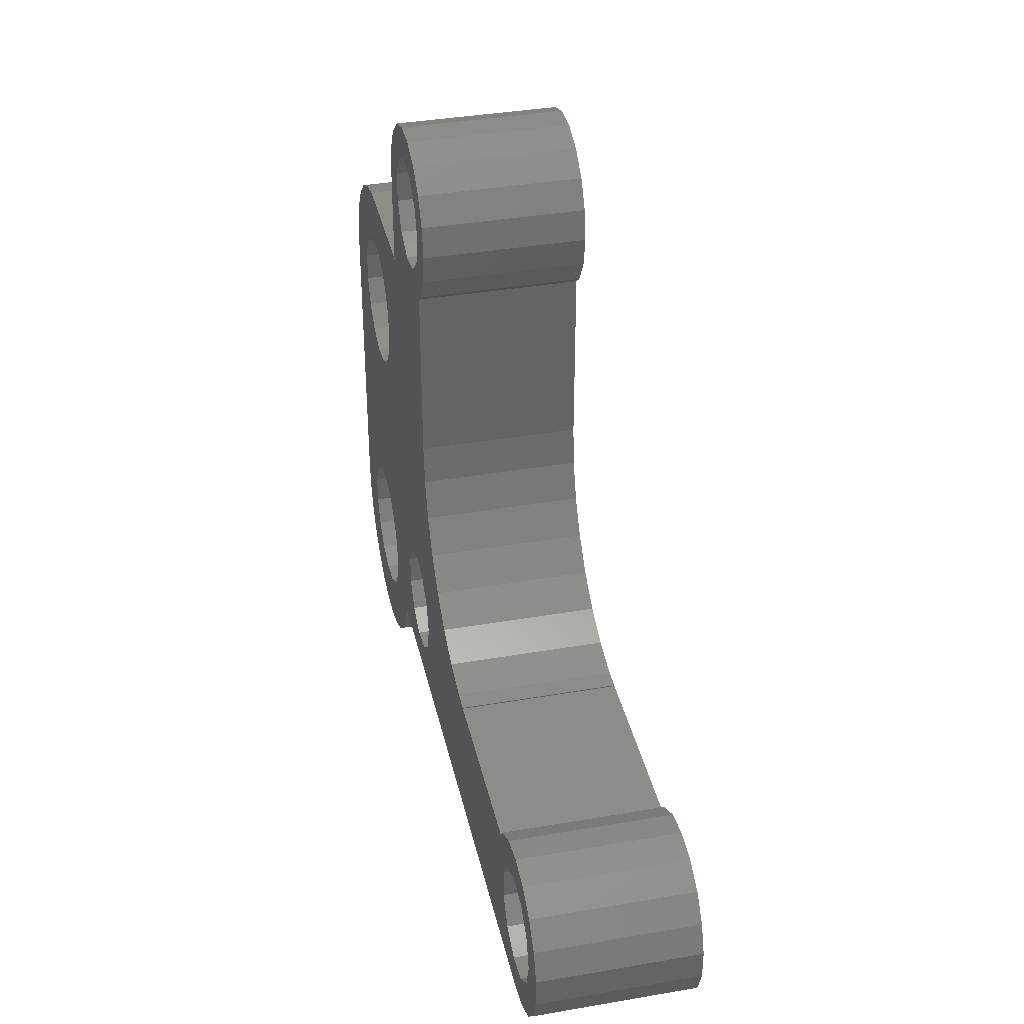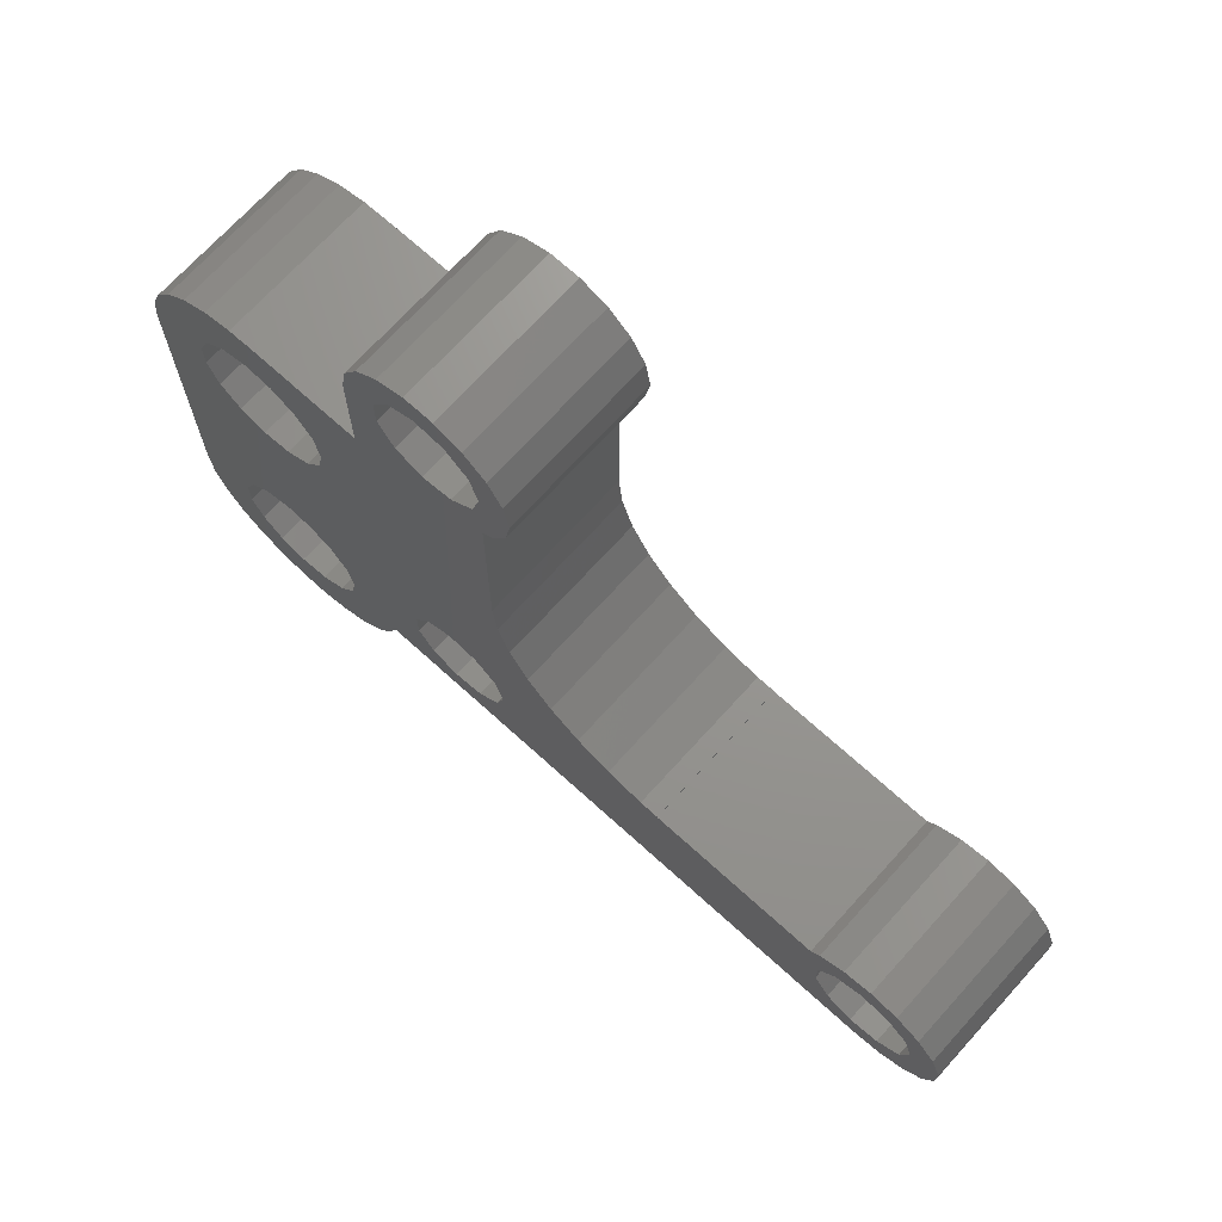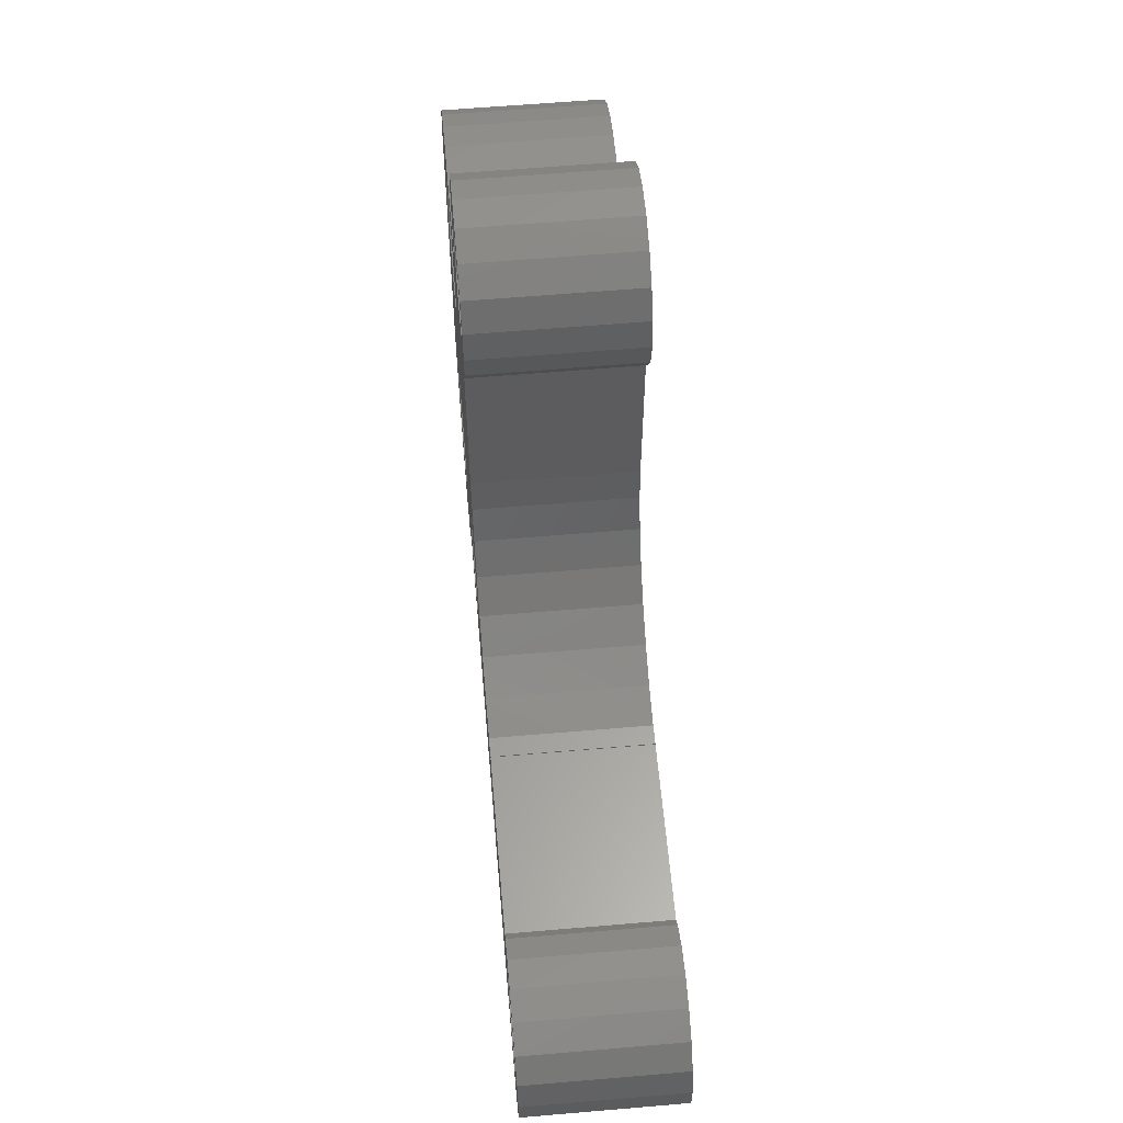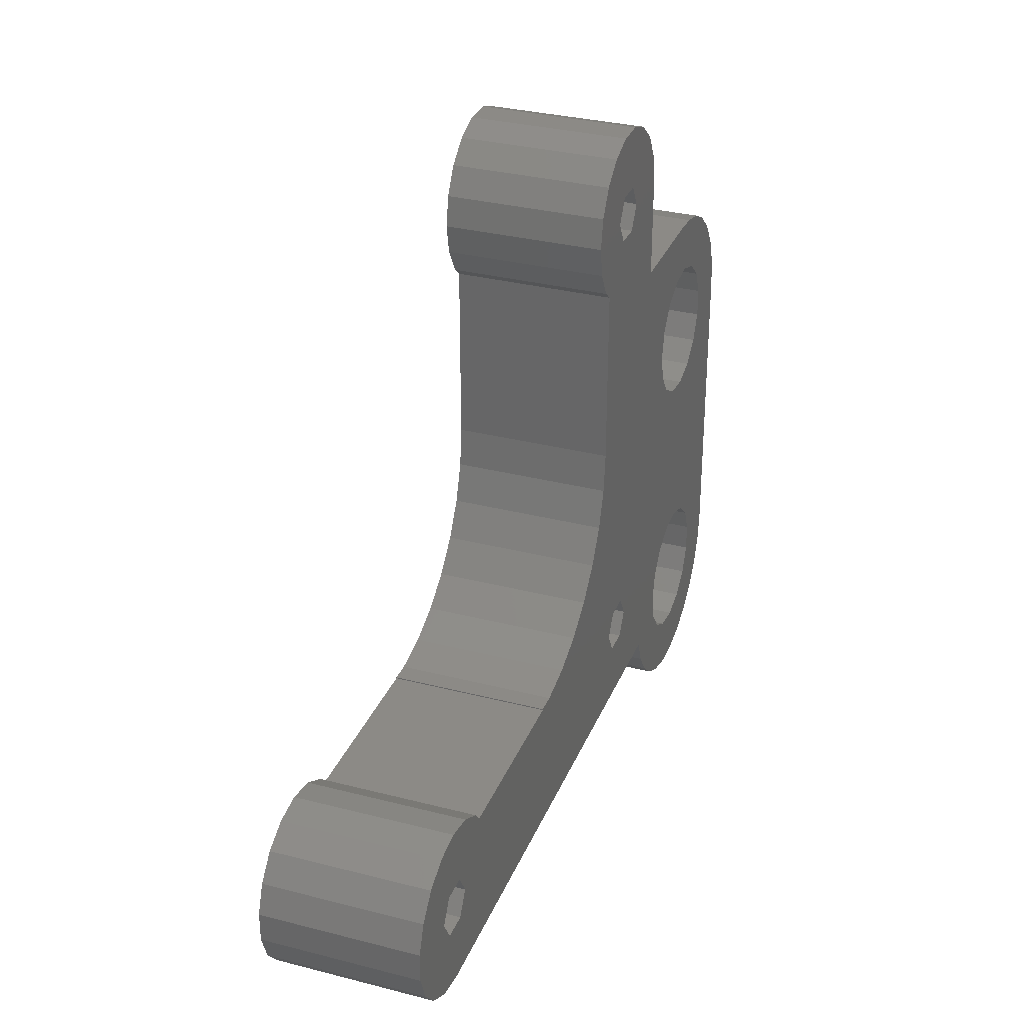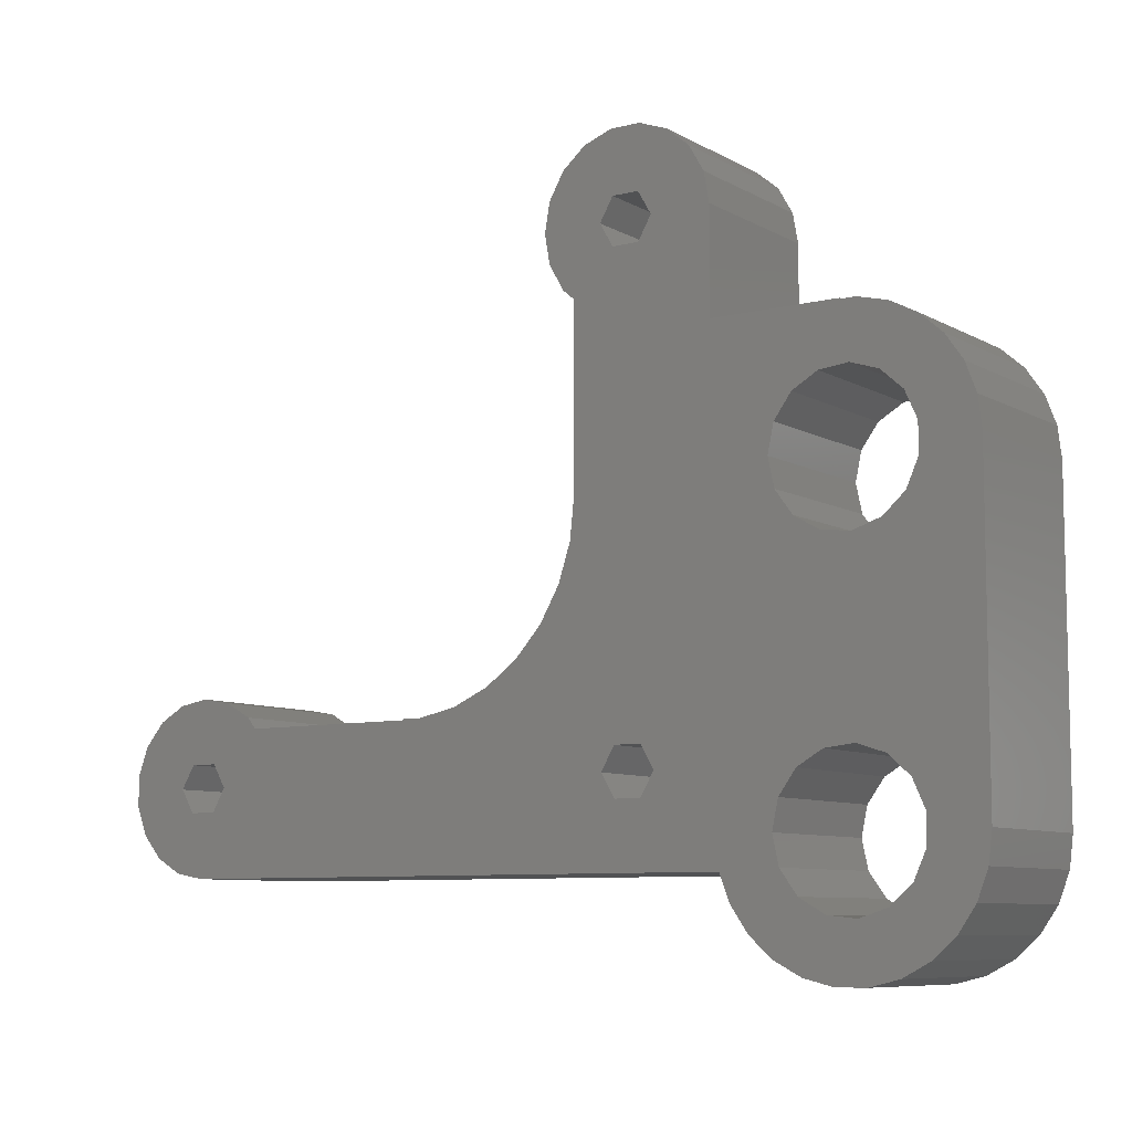
<metadata>
{"format":"stl","ext":"stl","renderer":"f3d","projection":"perspective","resolution":1024,"background":"white","views":[{"elev":37.5,"azim":77.5,"up":"+Y"},{"elev":70.5,"azim":42.2,"up":"+Y"},{"elev":59.9,"azim":85.0,"up":"+Y"},{"elev":31.8,"azim":110.0,"up":"+Y"},{"elev":-8.2,"azim":-145.6,"up":"+Y"}]}
</metadata>
<code>
# stl→obj: 280 verts, 576 faces
v -8 10 0
v -8 10 10
v -8 30 0
v -8 30 10
v -7.768 8.085 0
v -7.768 8.085 10
v -7.768 31.91 0
v -7.084 33.72 0
v -5.988 35.3 0
v -4.545 36.58 0
v -4.402 30.94 0
v -2.837 37.48 0
v -2.25 33.9 0
v -0.9643 37.94 0
v 0 37.94 0
v 0 38 0
v 8 38 0
v 4.5 30 0
v 12.65 43.03 0
v 4.111 28.17 0
v 8 44.5 0
v 8.332 46.38 0
v 9.287 48.04 0
v 10.75 49.26 0
v 12.54 49.92 0
v 14.46 49.92 0
v 12.65 45.97 0
v 16.25 49.26 0
v 15.2 44.5 0
v 17.71 48.04 0
v 18.67 46.38 0
v 19 44.5 0
v 18.67 42.62 0
v 17 40.37 0
v 17.71 40.96 0
v -0.4704 14.48 0
v 17.26 26.51 0
v 1.391 14.28 0
v -4.402 10.94 0
v -3.641 12.64 0
v 14.35 14.97 0
v 29 17.07 0
v 29 17 0
v 3.011 13.34 0
v 12.65 14.97 0
v 4.111 11.83 0
v 27.75 17.07 0
v 40.37 17 0
v 40.96 17.71 0
v 42.62 18.67 0
v 44.5 19 0
v 46.38 18.67 0
v 48.04 17.71 0
v 4.5 10 0
v 49.26 16.25 0
v 45.35 14.97 0
v 49.92 14.46 0
v 46.2 13.5 0
v 49.92 12.54 0
v 45.35 12.03 0
v 49.26 10.75 0
v 14.35 12.03 0
v 4.111 8.17 0
v 48.04 9.287 0
v 46.38 8.332 0
v 43.65 12.03 0
v 3.011 6.656 0
v 7.084 6.282 0
v 5.988 4.695 0
v -0.4704 5.525 0
v 4.545 3.416 0
v 2.837 2.52 0
v 0.9643 2.058 0
v -0.9643 2.058 0
v -2.837 2.52 0
v -4.545 3.416 0
v -5.988 4.695 0
v -7.084 6.282 0
v 23 18.61 0
v -3.641 7.355 0
v -4.402 9.064 0
v -2.25 6.103 0
v 1.391 5.72 0
v 14.35 43.03 0
v 19.29 21.95 0
v 20.97 20.08 0
v 18.04 24.12 0
v -3.641 32.65 0
v 17 29 0
v -3.641 27.36 0
v -4.402 29.06 0
v 11.8 13.5 0
v 3.011 26.66 0
v 1.391 25.72 0
v -0.4704 34.48 0
v -2.25 26.1 0
v -0.4704 25.52 0
v 3.011 33.34 0
v 4.111 31.83 0
v 14.35 45.97 0
v 1.391 34.28 0
v 11.8 44.5 0
v 25.29 17.59 0
v 42.8 13.5 0
v 43.65 14.97 0
v -2.25 13.9 0
v 12.65 12.03 0
v 15.2 13.5 0
v 44.5 8 0
v 7.735 8 0
v -7.768 31.91 10
v -5.988 4.695 10
v -7.084 6.282 10
v -4.545 3.416 10
v -4.402 9.064 10
v 1.391 5.72 10
v -0.4704 5.525 10
v 0.9643 2.058 10
v -0.4704 14.48 10
v 1.391 14.28 10
v 3.011 6.656 10
v 2.837 2.52 10
v -2.25 26.1 10
v 7.735 8 10
v 3.011 26.66 10
v 1.391 25.72 10
v 44.5 8 10
v -4.402 29.06 10
v -4.402 30.94 10
v -3.641 32.65 10
v 4.111 28.17 10
v 19.29 21.95 10
v 18.04 24.12 10
v 9.287 48.04 10
v 8.332 46.38 10
v 10.75 49.26 10
v 46.38 18.67 10
v 44.5 19 10
v 48.04 17.71 10
v 42.62 18.67 10
v 49.26 16.25 10
v 45.95 16.68 10
v 47.44 15.39 10
v 49.92 14.46 10
v 41.14 12.51 10
v 41.14 14.49 10
v 29 17 10
v 44 10.04 10
v 25.29 17.59 10
v 46.38 8.332 10
v 23 18.61 10
v 4.5 30 10
v 17.26 26.51 10
v 17 29 10
v 29 17.07 10
v 27.75 17.07 10
v 42.21 16.15 10
v 40.96 17.71 10
v 40.37 17 10
v 8 44.5 10
v 10.14 45.49 10
v 11.21 47.15 10
v 48 13.5 10
v 47.44 11.61 10
v 49.92 12.54 10
v 8 38 10
v -2.25 33.9 10
v -0.4704 34.48 10
v 1.391 34.28 10
v 17 40.37 10
v 17.71 40.96 10
v 18.67 42.62 10
v 0 37.94 10
v -4.402 10.94 10
v 12.54 49.92 10
v 14.46 49.92 10
v 14.95 41.32 10
v -3.641 7.355 10
v -2.837 2.52 10
v -3.641 12.64 10
v -2.25 13.9 10
v -2.837 37.48 10
v -0.9643 37.94 10
v -4.545 36.58 10
v -5.988 35.3 10
v -7.084 33.72 10
v -2.25 6.103 10
v -0.9643 2.058 10
v 3.011 13.34 10
v 4.111 8.17 10
v 4.545 3.416 10
v 5.988 4.695 10
v 4.5 10 10
v 7.084 6.282 10
v 4.111 11.83 10
v 20.97 20.08 10
v 0 38 10
v 17 44.5 10
v 16.44 42.61 10
v 19 44.5 10
v 14.95 16.68 10
v 16.44 15.39 10
v 3.011 33.34 10
v 4.111 31.83 10
v 10.14 12.51 10
v -0.4704 25.52 10
v -3.641 27.36 10
v 11.21 10.85 10
v 10.14 14.49 10
v 13 10.04 10
v 11.21 16.15 10
v 13 16.96 10
v 17 13.5 10
v 13 47.96 10
v 14.95 47.68 10
v 16.25 49.26 10
v 14.95 10.32 10
v 16.44 11.61 10
v 16.44 46.39 10
v 18.67 46.38 10
v 17.71 48.04 10
v 42.21 10.85 10
v 13 41.04 10
v 45.95 10.32 10
v 48.04 9.287 10
v 49.26 10.75 10
v 44 16.96 10
v 10.14 43.51 10
v 11.21 41.85 10
v 12.65 14.97 5
v 11.8 13.5 5
v 12.65 12.03 5
v 14.35 14.97 5
v 15.2 13.5 5
v 14.35 12.03 5
v 12.65 45.97 5
v 11.8 44.5 5
v 12.65 43.03 5
v 14.35 45.97 5
v 15.2 44.5 5
v 14.35 43.03 5
v 43.65 14.97 5
v 42.8 13.5 5
v 43.65 12.03 5
v 45.35 14.97 5
v 46.2 13.5 5
v 45.35 12.03 5
v 10.14 14.49 5
v 10.14 12.51 5
v 11.21 10.85 5
v 13 10.04 5
v 14.95 10.32 5
v 16.44 11.61 5
v 17 13.5 5
v 16.44 15.39 5
v 14.95 16.68 5
v 13 16.96 5
v 11.21 16.15 5
v 10.14 45.49 5
v 10.14 43.51 5
v 11.21 41.85 5
v 13 41.04 5
v 14.95 41.32 5
v 16.44 42.61 5
v 17 44.5 5
v 16.44 46.39 5
v 14.95 47.68 5
v 13 47.96 5
v 11.21 47.15 5
v 41.14 14.49 5
v 41.14 12.51 5
v 42.21 10.85 5
v 44 10.04 5
v 45.95 10.32 5
v 47.44 11.61 5
v 48 13.5 5
v 47.44 15.39 5
v 45.95 16.68 5
v 44 16.96 5
v 42.21 16.15 5
f 1 2 3
f 3 2 4
f 1 5 2
f 2 5 6
f 1 3 5
f 5 3 7
f 5 7 8
f 5 8 9
f 5 9 10
f 11 10 12
f 13 12 14
f 15 16 17
f 18 19 20
f 21 22 17
f 17 22 23
f 17 23 24
f 17 24 25
f 17 25 26
f 27 26 28
f 29 28 30
f 5 30 31
f 5 31 32
f 5 32 33
f 34 33 35
f 5 33 34
f 36 37 38
f 39 5 40
f 41 42 43
f 44 45 46
f 41 47 42
f 48 49 50
f 48 50 51
f 48 51 52
f 48 52 53
f 54 53 55
f 56 55 57
f 58 57 59
f 60 59 61
f 46 62 54
f 63 64 65
f 54 61 64
f 54 66 61
f 67 68 69
f 70 69 71
f 5 71 72
f 5 72 73
f 5 73 74
f 5 74 75
f 5 75 76
f 5 76 77
f 5 77 78
f 44 79 45
f 80 5 81
f 82 5 80
f 67 69 83
f 5 82 71
f 82 70 71
f 83 69 70
f 58 59 60
f 63 68 67
f 54 64 63
f 29 30 84
f 85 86 44
f 37 87 38
f 11 12 88
f 38 87 85
f 81 5 39
f 36 89 37
f 5 10 11
f 90 5 91
f 5 11 91
f 92 46 45
f 13 14 15
f 93 5 94
f 13 15 95
f 96 97 5
f 98 17 99
f 97 94 5
f 17 26 18
f 84 20 19
f 27 28 100
f 20 5 93
f 15 17 98
f 15 98 101
f 15 101 95
f 45 79 41
f 88 12 13
f 19 18 102
f 96 5 90
f 41 103 47
f 48 53 62
f 79 103 41
f 99 17 18
f 100 28 29
f 18 26 102
f 5 20 84
f 5 84 30
f 102 26 27
f 104 54 105
f 66 60 61
f 56 57 58
f 105 55 56
f 89 36 106
f 40 5 34
f 106 40 34
f 89 106 34
f 44 86 79
f 38 85 44
f 62 53 54
f 54 55 105
f 107 46 92
f 41 43 108
f 108 48 62
f 108 43 48
f 46 107 62
f 63 65 109
f 63 109 110
f 63 110 68
f 66 54 104
f 3 4 7
f 7 4 111
f 4 2 6
f 112 4 113
f 113 4 6
f 114 4 112
f 115 4 114
f 116 117 118
f 119 120 4
f 121 116 122
f 123 4 124
f 125 126 127
f 128 129 4
f 129 130 4
f 131 132 133
f 134 135 136
f 137 138 139
f 139 140 141
f 142 143 144
f 145 146 147
f 148 149 150
f 125 149 151
f 152 153 154
f 155 156 147
f 157 158 159
f 160 161 162
f 133 153 131
f 163 164 165
f 166 167 168
f 169 170 171
f 125 127 150
f 125 150 149
f 166 169 172
f 166 173 167
f 131 125 132
f 115 174 4
f 136 135 175
f 175 160 176
f 177 166 172
f 178 115 179
f 130 167 4
f 180 181 4
f 182 4 183
f 184 4 182
f 185 4 184
f 186 4 185
f 111 4 186
f 179 115 114
f 187 178 188
f 180 4 174
f 181 119 4
f 120 189 4
f 190 191 192
f 193 190 192
f 193 192 194
f 124 4 189
f 124 195 194
f 124 189 195
f 190 121 191
f 195 193 194
f 191 121 122
f 122 116 118
f 118 117 188
f 117 187 188
f 188 178 179
f 196 132 125
f 152 131 153
f 166 197 173
f 198 199 200
f 201 202 127
f 172 169 171
f 168 169 166
f 170 203 154
f 203 204 154
f 169 203 170
f 204 152 154
f 125 151 196
f 173 183 4
f 205 126 124
f 126 206 124
f 206 123 124
f 207 4 123
f 208 205 124
f 209 126 205
f 210 208 124
f 211 126 209
f 212 126 211
f 201 126 212
f 202 213 127
f 127 126 201
f 214 215 216
f 162 214 176
f 127 217 124
f 127 218 217
f 217 210 124
f 219 198 220
f 160 162 176
f 176 214 216
f 216 215 221
f 221 219 220
f 220 198 200
f 213 218 127
f 200 199 172
f 199 177 172
f 222 156 149
f 177 223 166
f 167 173 4
f 207 128 4
f 146 157 159
f 224 148 225
f 164 224 226
f 143 163 144
f 141 158 227
f 141 142 144
f 141 227 142
f 144 163 165
f 165 164 226
f 226 224 225
f 225 148 150
f 222 149 148
f 157 227 158
f 135 160 175
f 138 140 139
f 140 158 141
f 159 147 146
f 215 219 221
f 160 228 161
f 160 229 228
f 222 145 147
f 222 147 156
f 229 166 223
f 160 166 229
f 5 78 6
f 6 78 113
f 78 77 113
f 113 77 112
f 112 77 76
f 114 112 76
f 114 76 75
f 179 114 75
f 179 75 74
f 188 179 74
f 188 74 73
f 118 188 73
f 118 73 72
f 122 118 72
f 122 72 71
f 191 122 71
f 191 71 69
f 192 191 69
f 192 69 68
f 194 192 68
f 194 68 110
f 124 194 110
f 124 110 109
f 127 124 109
f 127 109 65
f 150 127 65
f 150 65 64
f 225 150 64
f 225 64 61
f 226 225 61
f 226 61 59
f 165 226 59
f 165 59 57
f 144 165 57
f 57 55 141
f 144 57 141
f 55 53 139
f 141 55 139
f 52 137 53
f 53 137 139
f 51 138 52
f 52 138 137
f 50 140 51
f 51 140 138
f 49 158 50
f 50 158 140
f 48 159 49
f 49 159 158
f 43 147 48
f 48 147 159
f 147 43 42
f 155 147 42
f 155 42 156
f 156 42 47
f 156 47 149
f 149 47 103
f 149 103 151
f 151 103 79
f 151 79 196
f 196 79 86
f 132 196 86
f 85 132 86
f 133 132 85
f 87 133 85
f 153 133 87
f 37 153 87
f 154 153 37
f 89 154 37
f 154 89 34
f 170 154 34
f 170 34 35
f 171 170 35
f 171 35 33
f 172 171 33
f 172 33 32
f 200 172 32
f 32 31 220
f 200 32 220
f 31 30 221
f 220 31 221
f 28 216 30
f 30 216 221
f 26 176 28
f 28 176 216
f 25 175 26
f 26 175 176
f 24 136 25
f 25 136 175
f 23 134 24
f 24 134 136
f 22 135 23
f 23 135 134
f 21 160 22
f 22 160 135
f 17 166 21
f 21 166 160
f 16 197 17
f 17 197 166
f 15 173 16
f 16 173 197
f 14 183 15
f 15 183 173
f 12 182 14
f 14 182 183
f 10 184 12
f 12 184 182
f 9 185 10
f 10 185 184
f 8 186 9
f 9 186 185
f 7 111 8
f 8 111 186
f 40 180 174
f 39 40 174
f 39 174 115
f 81 39 115
f 106 181 180
f 40 106 180
f 36 119 181
f 106 36 181
f 38 120 119
f 36 38 119
f 44 189 120
f 38 44 120
f 195 189 46
f 46 189 44
f 193 195 54
f 54 195 46
f 193 54 190
f 190 54 63
f 190 63 121
f 121 63 67
f 121 67 116
f 116 67 83
f 116 83 117
f 117 83 70
f 117 70 187
f 187 70 82
f 187 82 178
f 178 82 80
f 115 178 80
f 81 115 80
f 88 130 129
f 11 88 129
f 11 129 128
f 91 11 128
f 13 167 130
f 88 13 130
f 95 168 167
f 13 95 167
f 101 169 168
f 95 101 168
f 98 203 169
f 101 98 169
f 204 203 99
f 99 203 98
f 152 204 18
f 18 204 99
f 152 18 131
f 131 18 20
f 131 20 125
f 125 20 93
f 125 93 126
f 126 93 94
f 126 94 206
f 206 94 97
f 206 97 123
f 123 97 96
f 123 96 207
f 207 96 90
f 128 207 90
f 91 128 90
f 45 230 231
f 92 45 231
f 231 232 107
f 92 231 107
f 41 233 230
f 45 41 230
f 234 233 108
f 108 233 41
f 234 108 235
f 235 108 62
f 235 62 232
f 232 62 107
f 27 236 237
f 102 27 237
f 237 238 19
f 102 237 19
f 100 239 236
f 27 100 236
f 240 239 29
f 29 239 100
f 240 29 241
f 241 29 84
f 241 84 238
f 238 84 19
f 105 242 243
f 104 105 243
f 243 244 66
f 104 243 66
f 56 245 242
f 105 56 242
f 246 245 58
f 58 245 56
f 246 58 247
f 247 58 60
f 247 60 244
f 244 60 66
f 248 209 205
f 249 248 205
f 205 208 250
f 249 205 250
f 210 251 208
f 208 251 250
f 217 252 210
f 210 252 251
f 218 253 217
f 217 253 252
f 213 254 218
f 218 254 253
f 213 202 254
f 254 202 255
f 255 202 201
f 256 255 201
f 256 201 212
f 257 256 212
f 257 212 211
f 258 257 211
f 258 211 209
f 248 258 209
f 259 161 228
f 260 259 228
f 228 229 261
f 260 228 261
f 223 262 229
f 229 262 261
f 177 263 223
f 223 263 262
f 199 264 177
f 177 264 263
f 198 265 199
f 199 265 264
f 198 219 265
f 265 219 266
f 266 219 215
f 267 266 215
f 267 215 214
f 268 267 214
f 268 214 162
f 269 268 162
f 269 162 161
f 259 269 161
f 270 146 145
f 271 270 145
f 145 222 272
f 271 145 272
f 148 273 222
f 222 273 272
f 224 274 148
f 148 274 273
f 164 275 224
f 224 275 274
f 163 276 164
f 164 276 275
f 163 143 276
f 276 143 277
f 277 143 142
f 278 277 142
f 278 142 227
f 279 278 227
f 279 227 157
f 280 279 157
f 280 157 146
f 270 280 146
f 250 251 252
f 235 250 253
f 253 250 252
f 235 232 250
f 233 234 255
f 248 250 258
f 249 250 248
f 258 231 257
f 258 250 231
f 257 230 256
f 230 233 256
f 256 233 255
f 255 234 254
f 254 235 253
f 231 230 257
f 234 235 254
f 232 231 250
f 261 262 263
f 241 261 264
f 264 261 263
f 241 238 261
f 239 240 266
f 259 261 269
f 260 261 259
f 269 237 268
f 269 261 237
f 268 236 267
f 236 239 267
f 267 239 266
f 266 240 265
f 265 241 264
f 237 236 268
f 240 241 265
f 238 237 261
f 272 273 274
f 247 272 275
f 275 272 274
f 247 244 272
f 245 246 277
f 270 272 280
f 271 272 270
f 280 243 279
f 280 272 243
f 279 242 278
f 242 245 278
f 278 245 277
f 277 246 276
f 276 247 275
f 243 242 279
f 246 247 276
f 244 243 272

</code>
